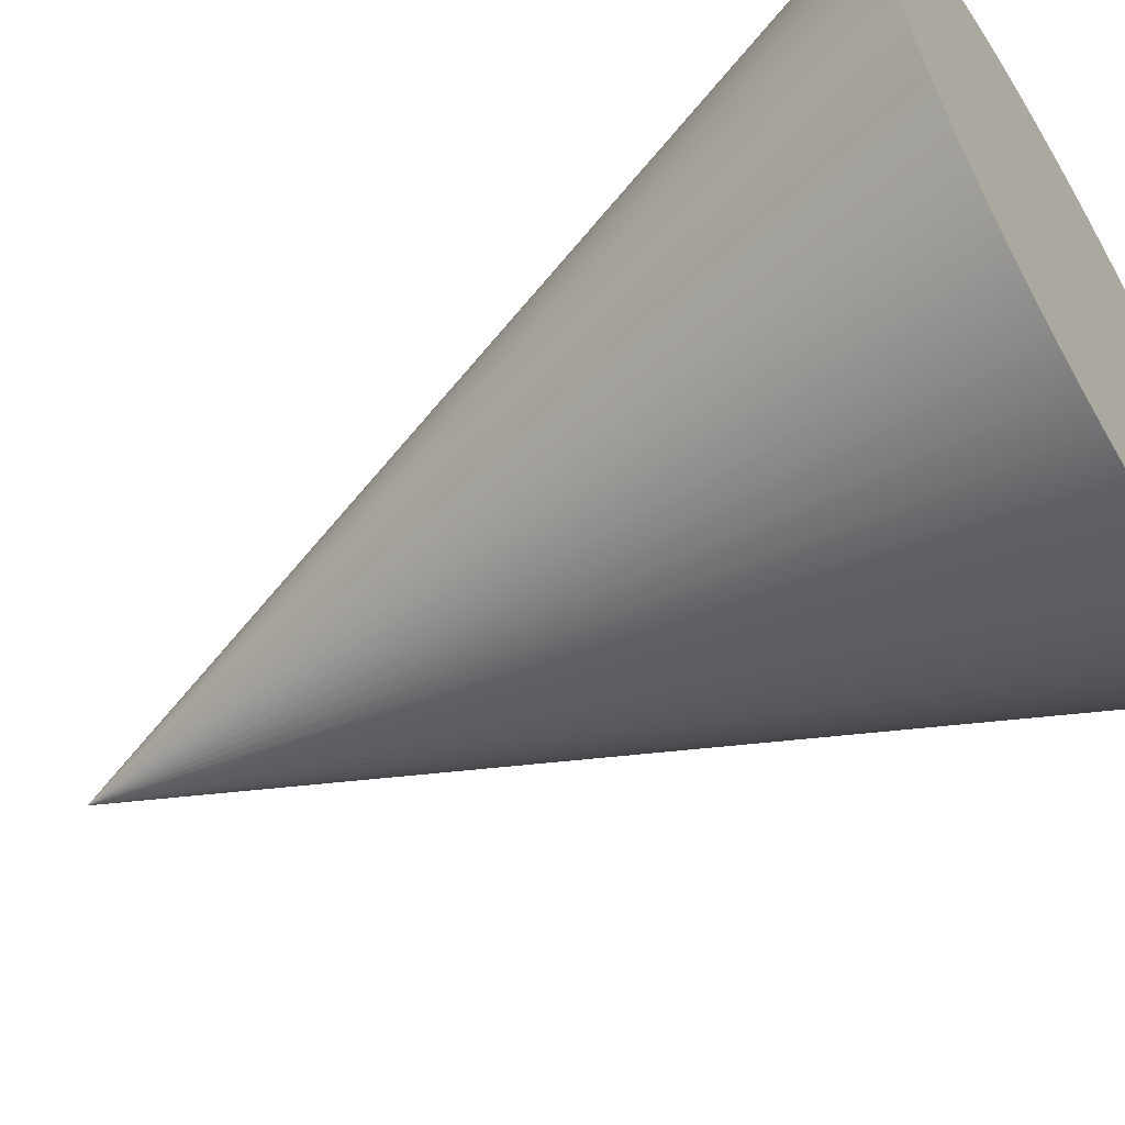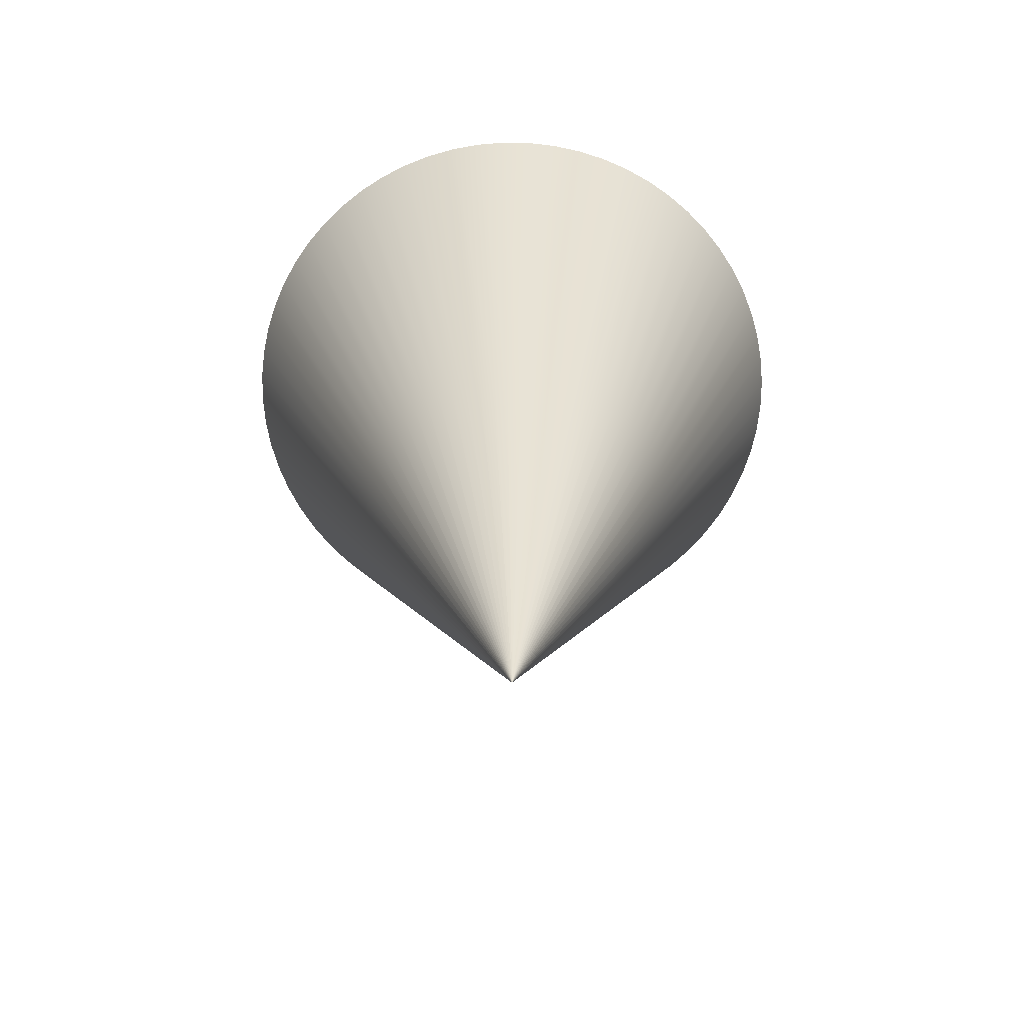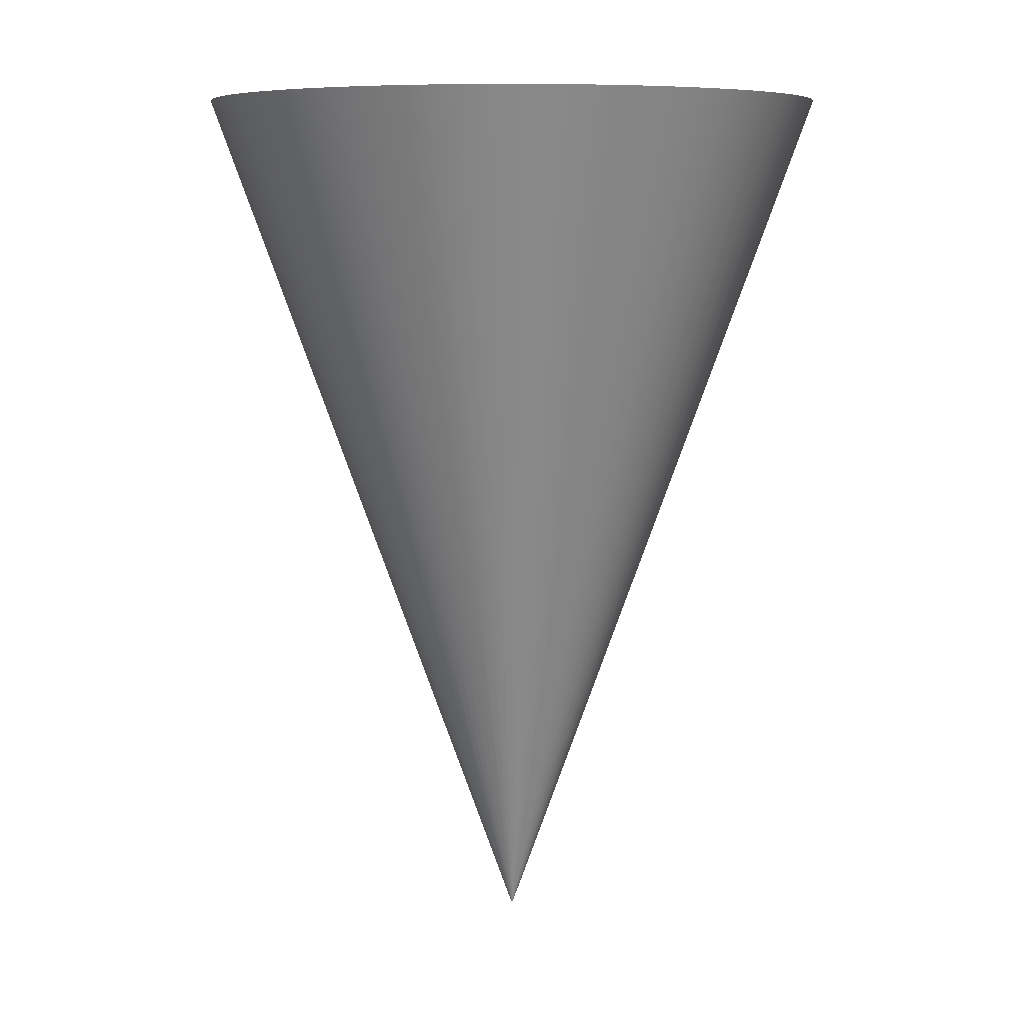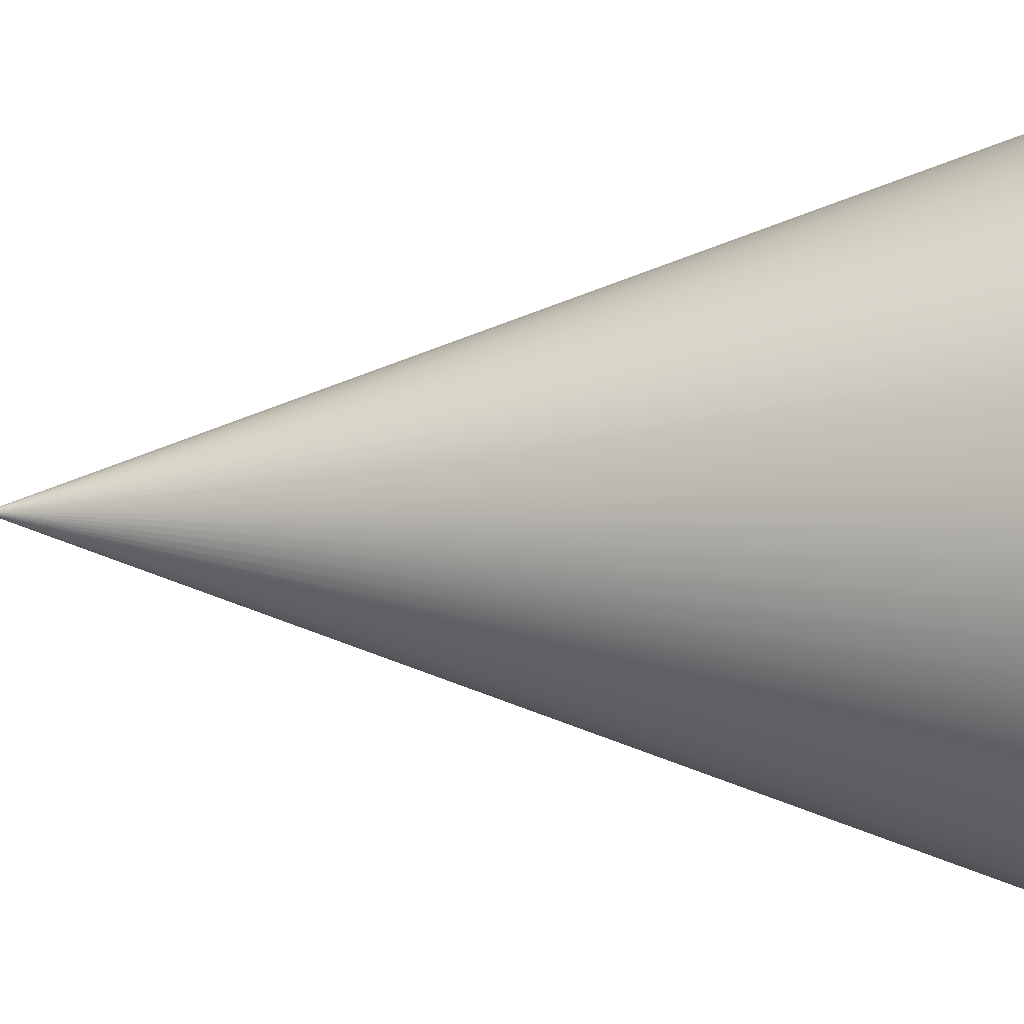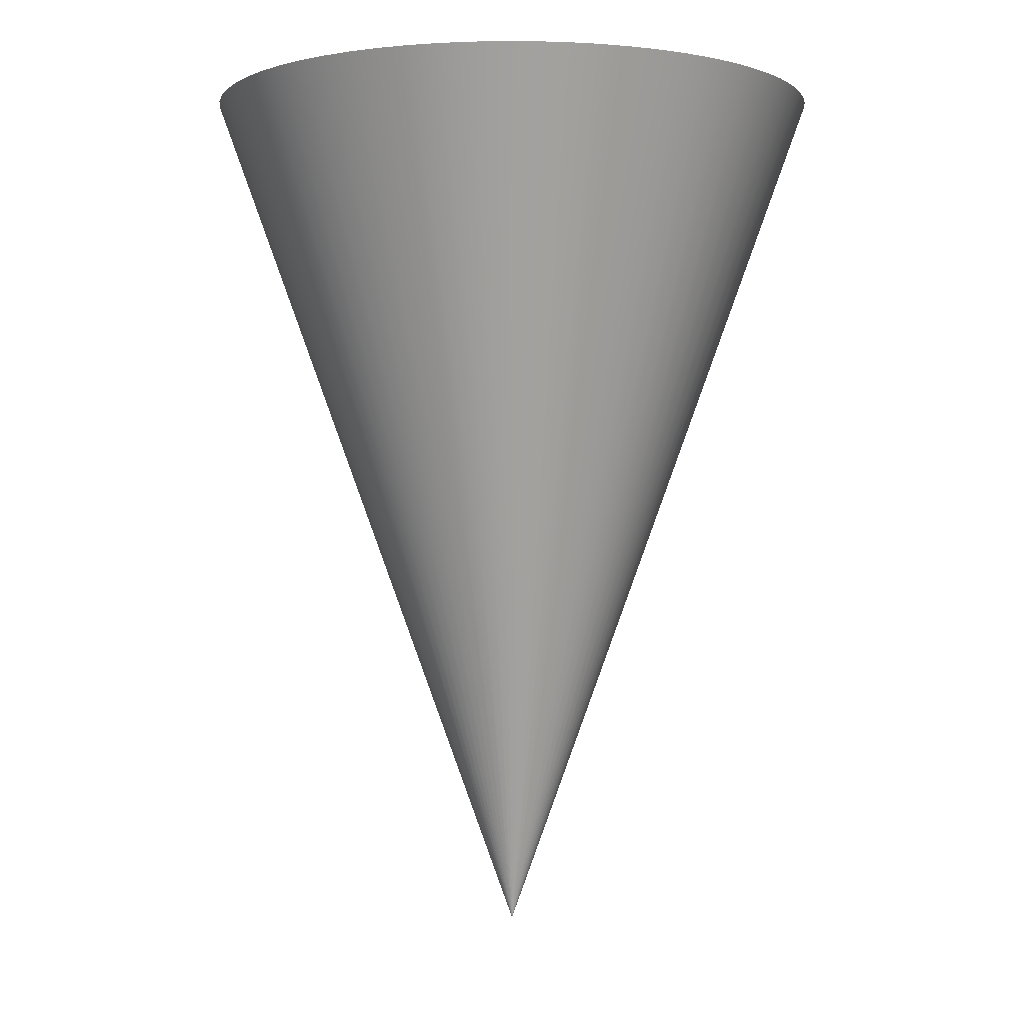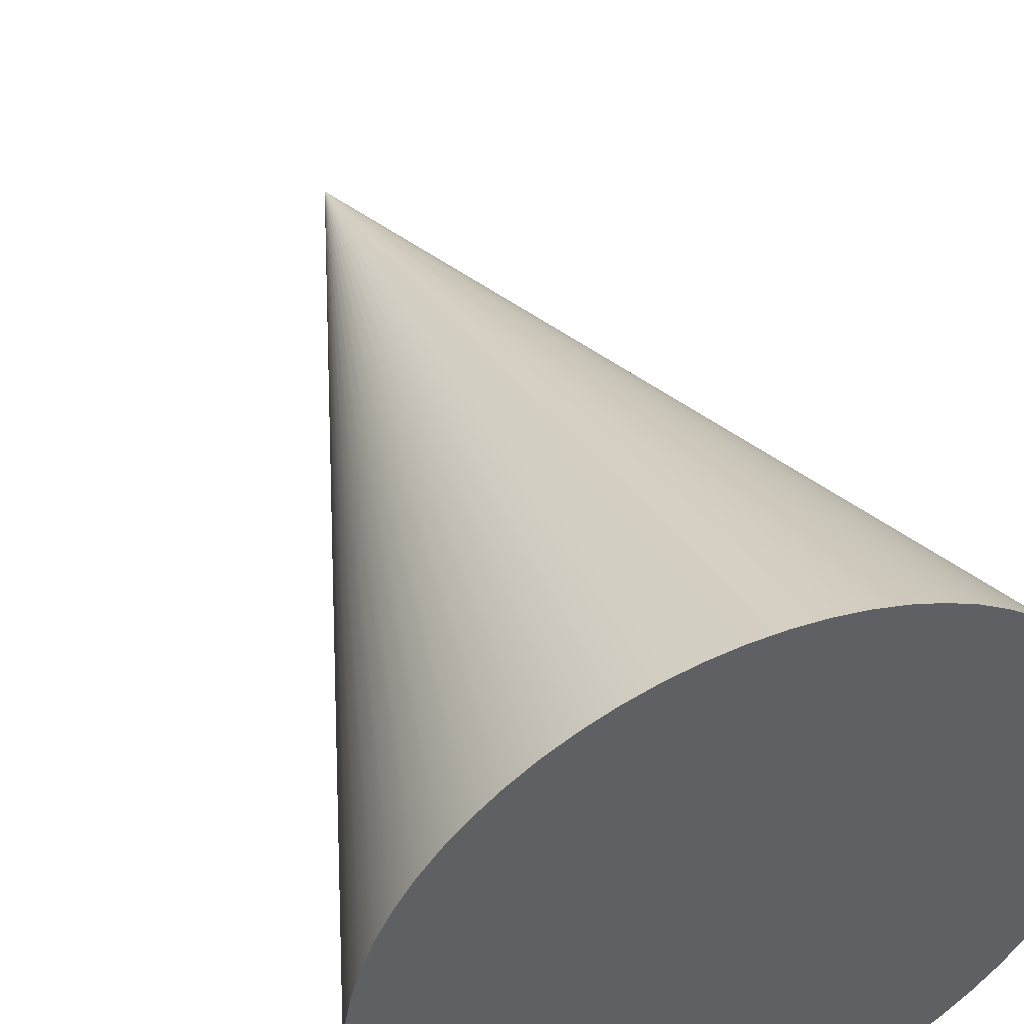
<metadata>
{"format":"obj","ext":"obj","renderer":"f3d","projection":"perspective","resolution":1024,"background":"white","views":[{"elev":-58.4,"azim":121.0,"up":"+Z"},{"elev":-69.4,"azim":-67.4,"up":"+Y"},{"elev":7.3,"azim":-132.9,"up":"+Y"},{"elev":-13.9,"azim":90.2,"up":"+Z"},{"elev":-1.8,"azim":-73.0,"up":"+Y"},{"elev":47.2,"azim":156.8,"up":"+Z"}]}
</metadata>
<code>
v 3.47 -293.5 -12.27
v 43.45 -146.7 22.71
v 83.44 0 57.7
v 3.47 -293.5 -12.27
v 46.69 -146.7 18.63
v 89.91 0 49.52
v 3.47 -293.5 -12.27
v 49.51 -146.7 14.24
v 95.55 0 40.75
v 3.47 -293.5 -12.27
v 51.89 -146.7 9.6
v 100.3 0 31.47
v 3.47 -293.5 -12.27
v 53.8 -146.7 4.749
v 104.1 0 21.77
v 3.47 -293.5 -12.27
v 55.22 -146.7 -0.2661
v 107 0 11.74
v 3.47 -293.5 -12.27
v 56.15 -146.7 -5.397
v 108.8 0 1.479
v 3.47 -293.5 -12.27
v 56.57 -146.7 -10.59
v 109.7 0 -8.915
v 3.47 -293.5 -12.27
v 56.48 -146.7 -15.81
v 109.5 0 -19.34
v 3.47 -293.5 -12.27
v 55.88 -146.7 -20.99
v 108.3 0 -29.7
v 3.47 -293.5 -12.27
v 54.77 -146.7 -26.08
v 106.1 0 -39.89
v 3.47 -293.5 -12.27
v 53.17 -146.7 -31.04
v 102.9 0 -49.81
v 3.47 -293.5 -12.27
v 51.09 -146.7 -35.82
v 98.72 0 -59.38
v 3.47 -293.5 -12.27
v 48.56 -146.7 -40.38
v 93.64 0 -68.48
v 3.47 -293.5 -12.27
v 45.58 -146.7 -44.66
v 87.7 0 -77.05
v 3.47 -293.5 -12.27
v 42.21 -146.7 -48.63
v 80.94 0 -85
v 3.47 -293.5 -12.27
v 38.46 -146.7 -52.26
v 73.44 0 -92.24
v 3.47 -293.5 -12.27
v 34.37 -146.7 -55.49
v 65.27 0 -98.71
v 3.47 -293.5 -12.27
v 29.98 -146.7 -58.31
v 56.5 0 -104.4
v 3.47 -293.5 -12.27
v 25.34 -146.7 -60.69
v 47.21 0 -109.1
v 3.47 -293.5 -12.27
v 20.49 -146.7 -62.6
v 37.51 0 -112.9
v 3.47 -293.5 -12.27
v 15.48 -146.7 -64.03
v 27.48 0 -115.8
v 3.47 -293.5 -12.27
v 10.35 -146.7 -64.95
v 17.22 0 -117.6
v 3.47 -293.5 -12.27
v 5.149 -146.7 -65.38
v 6.828 0 -118.5
v 3.47 -293.5 -12.27
v -0.06439 -146.7 -65.28
v -3.598 0 -118.3
v 3.47 -293.5 -12.27
v -5.243 -146.7 -64.68
v -13.96 0 -117.1
v 3.47 -293.5 -12.27
v -10.34 -146.7 -63.58
v -24.15 0 -114.9
v 3.47 -293.5 -12.27
v -15.3 -146.7 -61.98
v -34.07 0 -111.7
v 3.47 -293.5 -12.27
v -20.08 -146.7 -59.9
v -43.63 0 -107.5
v 3.47 -293.5 -12.27
v -24.64 -146.7 -57.36
v -52.74 0 -102.4
v 3.47 -293.5 -12.27
v -28.92 -146.7 -54.39
v -61.31 0 -96.5
v 3.47 -293.5 -12.27
v -32.89 -146.7 -51.01
v -69.25 0 -89.75
v 3.47 -293.5 -12.27
v -36.51 -146.7 -47.26
v -76.5 0 -82.24
v 3.47 -293.5 -12.27
v -39.75 -146.7 -43.17
v -82.97 0 -74.07
v 3.47 -293.5 -12.27
v -42.57 -146.7 -38.79
v -88.61 0 -65.3
v 3.47 -293.5 -12.27
v -44.95 -146.7 -34.15
v -93.37 0 -56.02
v 3.47 -293.5 -12.27
v -46.86 -146.7 -29.29
v -97.19 0 -46.32
v 3.47 -293.5 -12.27
v -48.28 -146.7 -24.28
v -100 0 -36.29
v 3.47 -293.5 -12.27
v -49.21 -146.7 -19.15
v -101.9 0 -26.02
v 3.47 -293.5 -12.27
v -49.63 -146.7 -13.95
v -102.7 0 -15.63
v 3.47 -293.5 -12.27
v -49.54 -146.7 -8.738
v -102.6 0 -5.204
v 3.47 -293.5 -12.27
v -48.94 -146.7 -3.559
v -101.3 0 5.154
v 3.47 -293.5 -12.27
v -47.83 -146.7 1.536
v -99.14 0 15.34
v 3.47 -293.5 -12.27
v -46.23 -146.7 6.498
v -95.94 0 25.27
v 3.47 -293.5 -12.27
v -44.15 -146.7 11.28
v -91.78 0 34.83
v 3.47 -293.5 -12.27
v -41.62 -146.7 15.83
v -86.7 0 43.94
v 3.47 -293.5 -12.27
v -38.64 -146.7 20.12
v -80.76 0 52.51
v 3.47 -293.5 -12.27
v -35.27 -146.7 24.09
v -74 0 60.45
v 3.47 -293.5 -12.27
v -31.52 -146.7 27.71
v -66.5 0 67.69
v 3.47 -293.5 -12.27
v -27.43 -146.7 30.95
v -58.33 0 74.17
v 3.47 -293.5 -12.27
v -23.04 -146.7 33.77
v -49.56 0 79.81
v 3.47 -293.5 -12.27
v -18.4 -146.7 36.15
v -40.28 0 84.56
v 3.47 -293.5 -12.27
v -13.55 -146.7 38.06
v -30.57 0 88.38
v 3.47 -293.5 -12.27
v -8.537 -146.7 39.48
v -20.54 0 91.24
v 3.47 -293.5 -12.27
v -3.406 -146.7 40.41
v -10.28 0 93.09
v 3.47 -293.5 -12.27
v 1.791 -146.7 40.83
v 0.1118 0 93.93
v 3.47 -293.5 -12.27
v 7.004 -146.7 40.74
v 10.54 0 93.75
v 3.47 -293.5 -12.27
v 12.18 -146.7 40.14
v 20.9 0 92.55
v 3.47 -293.5 -12.27
v 17.28 -146.7 39.03
v 31.09 0 90.33
v 3.47 -293.5 -12.27
v 22.24 -146.7 37.43
v 41.01 0 87.13
v 3.47 -293.5 -12.27
v 27.02 -146.7 35.35
v 50.57 0 82.97
v 3.47 -293.5 -12.27
v 31.58 -146.7 32.81
v 59.68 0 77.9
v 3.47 -293.5 -12.27
v 35.86 -146.7 29.84
v 68.25 0 71.96
v 3.47 -293.5 -12.27
v 39.83 -146.7 26.46
v 76.19 0 65.2
v 3.47 -293.5 -12.27
v 43.45 -146.7 22.71
v 83.44 0 57.7
v 83.44 0 57.7
v 89.91 0 49.52
v 95.55 0 40.75
v 100.3 0 31.47
v 104.1 0 21.77
v 107 0 11.74
v 108.8 0 1.479
v 109.7 0 -8.915
v 109.5 0 -19.34
v 108.3 0 -29.7
v 106.1 0 -39.89
v 102.9 0 -49.81
v 98.72 0 -59.38
v 93.64 0 -68.48
v 87.7 0 -77.05
v 80.94 0 -85
v 73.44 0 -92.24
v 65.27 0 -98.71
v 56.5 0 -104.4
v 47.21 0 -109.1
v 37.51 0 -112.9
v 27.48 0 -115.8
v 17.22 0 -117.6
v 6.828 0 -118.5
v -3.598 0 -118.3
v -13.96 0 -117.1
v -24.15 0 -114.9
v -34.07 0 -111.7
v -43.63 0 -107.5
v -52.74 0 -102.4
v -61.31 0 -96.5
v -69.25 0 -89.75
v -76.5 0 -82.24
v -82.97 0 -74.07
v -88.61 0 -65.3
v -93.37 0 -56.02
v -97.19 0 -46.32
v -100 0 -36.29
v -101.9 0 -26.02
v -102.7 0 -15.63
v -102.6 0 -5.204
v -101.3 0 5.154
v -99.14 0 15.34
v -95.94 0 25.27
v -91.78 0 34.83
v -86.7 0 43.94
v -80.76 0 52.51
v -74 0 60.45
v -66.5 0 67.69
v -58.33 0 74.17
v -49.56 0 79.81
v -40.28 0 84.56
v -30.57 0 88.38
v -20.54 0 91.24
v -10.28 0 93.09
v 0.1118 0 93.93
v 10.54 0 93.75
v 20.9 0 92.55
v 31.09 0 90.33
v 41.01 0 87.13
v 50.57 0 82.97
v 59.68 0 77.9
v 68.25 0 71.96
v 76.19 0 65.2
f 5 2 1
f 8 5 4
f 11 8 7
f 14 11 10
f 17 14 13
f 20 17 16
f 23 20 19
f 26 23 22
f 29 26 25
f 32 29 28
f 35 32 31
f 38 35 34
f 41 38 37
f 44 41 40
f 47 44 43
f 50 47 46
f 53 50 49
f 56 53 52
f 59 56 55
f 62 59 58
f 65 62 61
f 68 65 64
f 71 68 67
f 74 71 70
f 77 74 73
f 80 77 76
f 83 80 79
f 86 83 82
f 89 86 85
f 92 89 88
f 95 92 91
f 98 95 94
f 101 98 97
f 104 101 100
f 107 104 103
f 110 107 106
f 113 110 109
f 116 113 112
f 119 116 115
f 122 119 118
f 125 122 121
f 128 125 124
f 131 128 127
f 134 131 130
f 137 134 133
f 140 137 136
f 143 140 139
f 146 143 142
f 149 146 145
f 152 149 148
f 155 152 151
f 158 155 154
f 161 158 157
f 164 161 160
f 167 164 163
f 170 167 166
f 173 170 169
f 176 173 172
f 179 176 175
f 182 179 178
f 185 182 181
f 188 185 184
f 191 188 187
f 194 191 190
f 5 6 3 2
f 11 12 9 8
f 8 9 6 5
f 17 18 15 14
f 23 24 21 20
f 20 21 18 17
f 14 15 12 11
f 29 30 27 26
f 35 36 33 32
f 32 33 30 29
f 41 42 39 38
f 47 48 45 44
f 44 45 42 41
f 38 39 36 35
f 26 27 24 23
f 53 54 51 50
f 59 60 57 56
f 56 57 54 53
f 65 66 63 62
f 71 72 69 68
f 68 69 66 65
f 62 63 60 59
f 77 78 75 74
f 83 84 81 80
f 80 81 78 77
f 89 90 87 86
f 95 96 93 92
f 92 93 90 89
f 86 87 84 83
f 74 75 72 71
f 50 51 48 47
f 98 99 96 95
f 104 105 102 101
f 110 111 108 107
f 107 108 105 104
f 116 117 114 113
f 122 123 120 119
f 119 120 117 116
f 113 114 111 110
f 128 129 126 125
f 134 135 132 131
f 131 132 129 128
f 140 141 138 137
f 146 147 144 143
f 143 144 141 140
f 137 138 135 134
f 125 126 123 122
f 152 153 150 149
f 158 159 156 155
f 155 156 153 152
f 164 165 162 161
f 170 171 168 167
f 167 168 165 164
f 161 162 159 158
f 176 177 174 173
f 182 183 180 179
f 179 180 177 176
f 188 189 186 185
f 194 195 192 191
f 191 192 189 188
f 185 186 183 182
f 173 174 171 170
f 149 150 147 146
f 101 102 99 98
f 234 232 233
f 232 234 235
f 225 231 232
f 230 231 225
f 225 229 230
f 229 227 228
f 239 232 235
f 241 239 240
f 246 241 242
f 239 249 232
f 235 237 238
f 238 239 235
f 249 225 232
f 237 235 236
f 249 239 241
f 225 226 227
f 225 221 224
f 221 211 217
f 221 222 223
f 224 221 223
f 220 221 219
f 229 225 227
f 217 218 221
f 217 213 216
f 221 218 219
f 214 215 216
f 213 214 216
f 211 213 217
f 196 221 225
f 213 211 212
f 246 242 243 245
f 246 249 241
f 247 248 246
f 225 249 255
f 249 250 251
f 248 249 246
f 255 249 251
f 255 252 253
f 253 254 255
f 225 255 196
f 258 256 257
f 258 196 255
f 256 258 255
f 255 251 252
f 259 196 258
f 205 206 203
f 204 205 203
f 208 206 207
f 208 210 211
f 210 208 209
f 206 208 196
f 196 208 211
f 200 196 198
f 198 196 197
f 200 198 199
f 200 202 203
f 202 200 201
f 200 203 196
f 206 196 203
f 211 221 196
f 244 245 243

</code>
